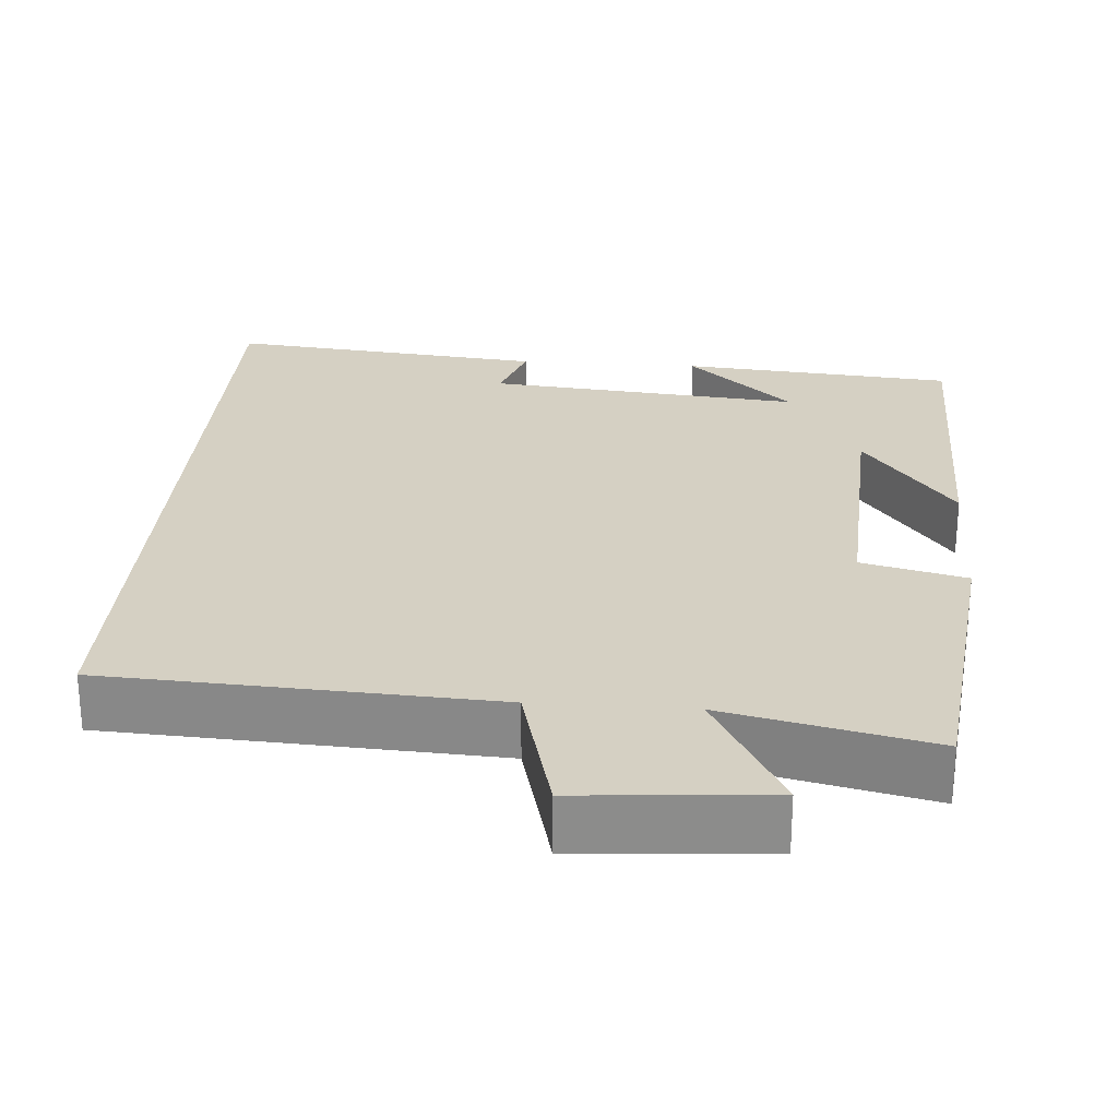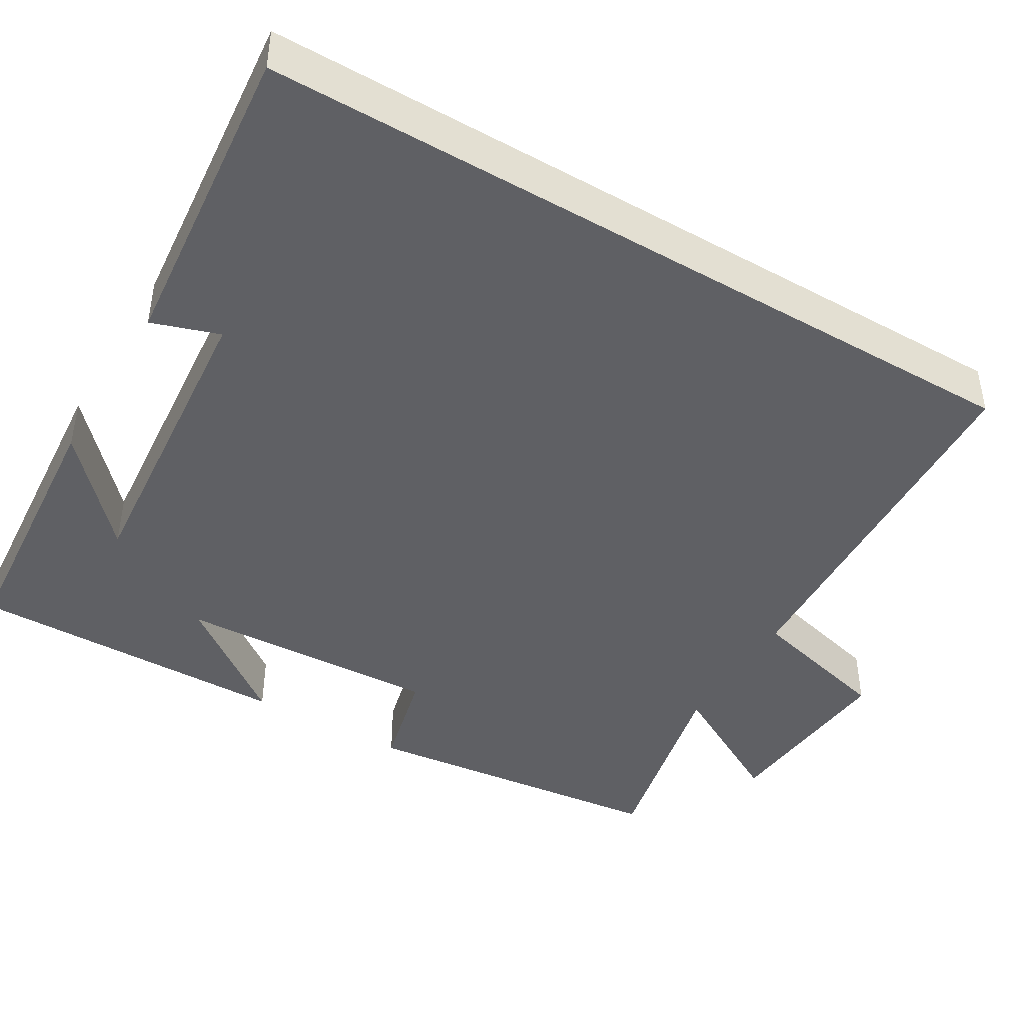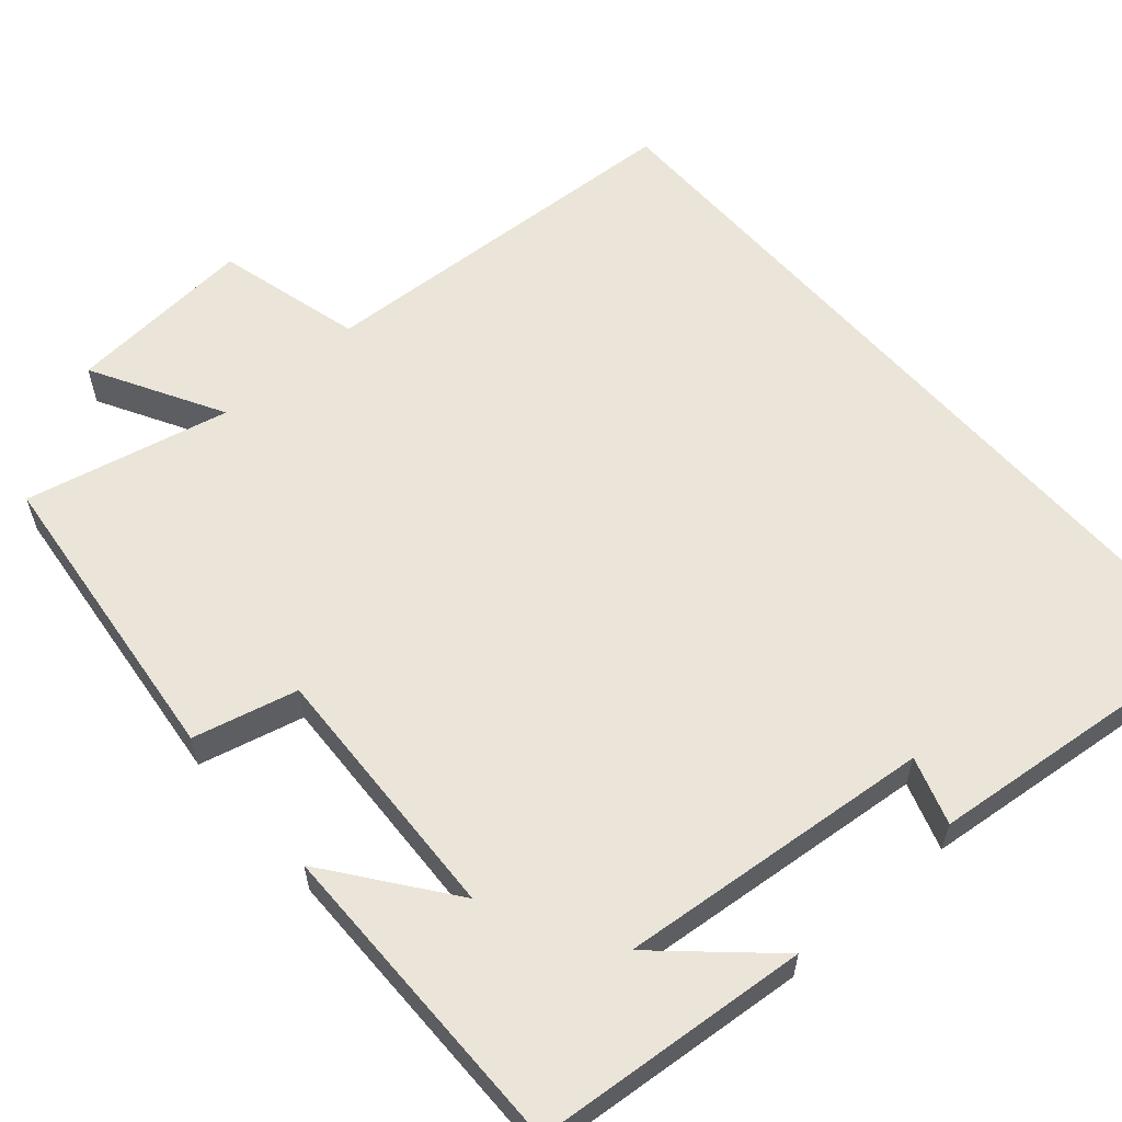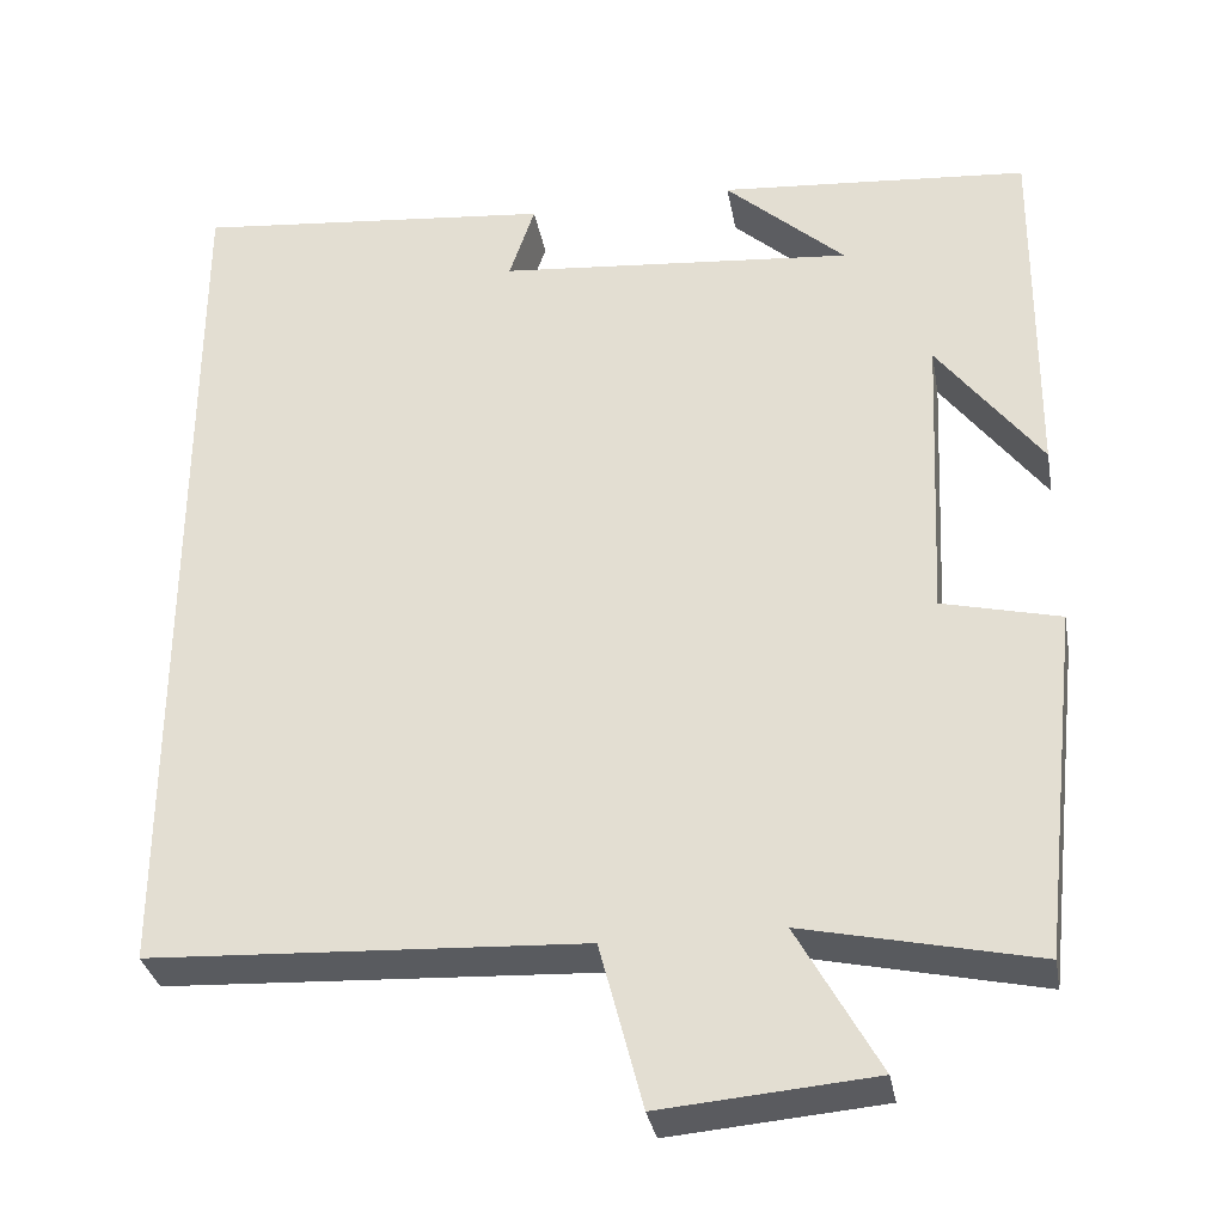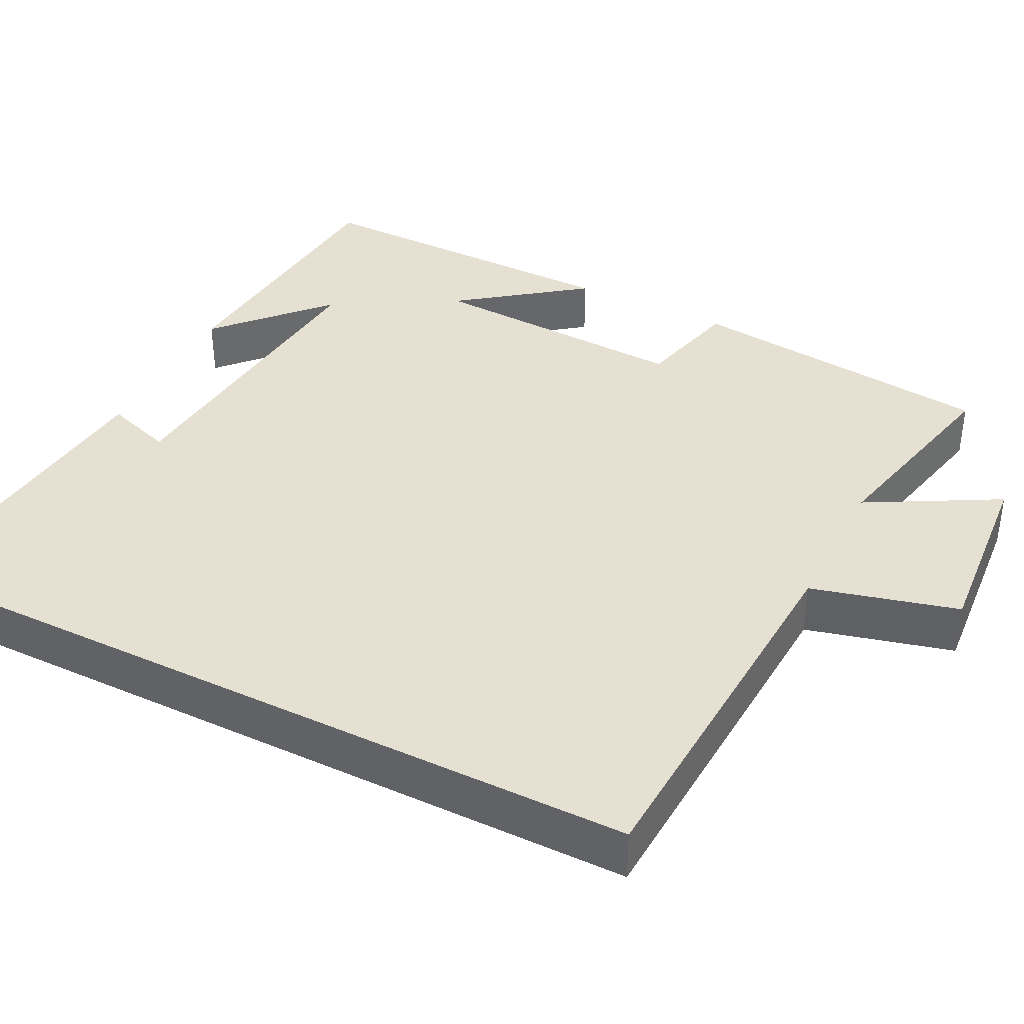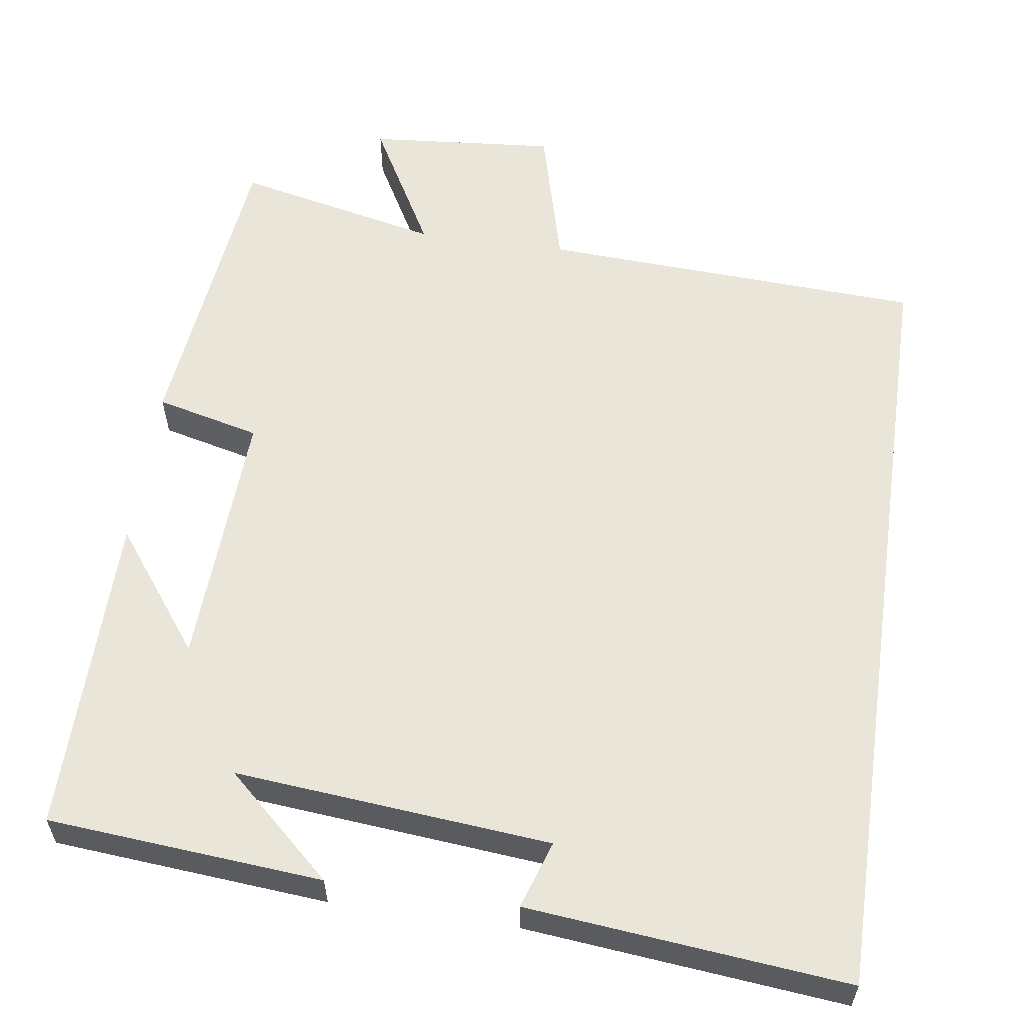
<metadata>
{"format":"obj","ext":"obj","renderer":"f3d","projection":"perspective","resolution":1024,"background":"white","views":[{"elev":26.0,"azim":-175.7,"up":"+Y"},{"elev":-43.8,"azim":59.2,"up":"+Y"},{"elev":59.2,"azim":-41.1,"up":"+Y"},{"elev":-33.1,"azim":-169.6,"up":"+Z"},{"elev":38.4,"azim":116.8,"up":"+Y"},{"elev":58.4,"azim":8.1,"up":"+Y"}]}
</metadata>
<code>
v -0.455 0.07 -0.559
v -0.5 0.07 -0.16
v -0.366 0.07 -0.127
v -0.382 0.07 0.211
v -0.5 0.07 0.054
v -0.504 0.07 0.47
v -0.151 0.07 0.5
v -0.288 0.07 0.375
v 0.118 0.07 0.413
v 0.089 0.07 0.5
v 0.5 0.07 0.542
v 0.5 0.07 -0.474
v 0.007 0.07 -0.5
v -0.042 0.07 -0.688
v -0.284 0.07 -0.668
v -0.191 0.07 -0.5
v -0.455 0 -0.559
v -0.5 0 -0.16
v -0.366 0 -0.127
v -0.382 0 0.211
v -0.5 0 0.054
v -0.504 0 0.47
v -0.151 0 0.5
v -0.288 0 0.375
v 0.118 0 0.413
v 0.089 0 0.5
v 0.5 0 0.542
v 0.5 0 -0.474
v 0.007 0 -0.5
v -0.042 0 -0.688
v -0.284 0 -0.668
v -0.191 0 -0.5
f 13 14 15 16
f 11 12 13 16
f 9 10 11
f 9 11 16 1
f 6 7 8
f 4 5 6 8
f 3 4 8 9
f 1 2 3
f 1 3 9
f 32 31 30 29
f 32 29 28 27
f 27 26 25
f 17 32 27 25
f 24 23 22
f 24 22 21 20
f 25 24 20 19
f 19 18 17
f 25 19 17
f 1 17 18 2
f 2 18 19 3
f 3 19 20 4
f 4 20 21 5
f 5 21 22 6
f 6 22 23 7
f 7 23 24 8
f 8 24 25 9
f 9 25 26 10
f 10 26 27 11
f 11 27 28 12
f 12 28 29 13
f 13 29 30 14
f 14 30 31 15
f 15 31 32 16
f 16 32 17 1

</code>
